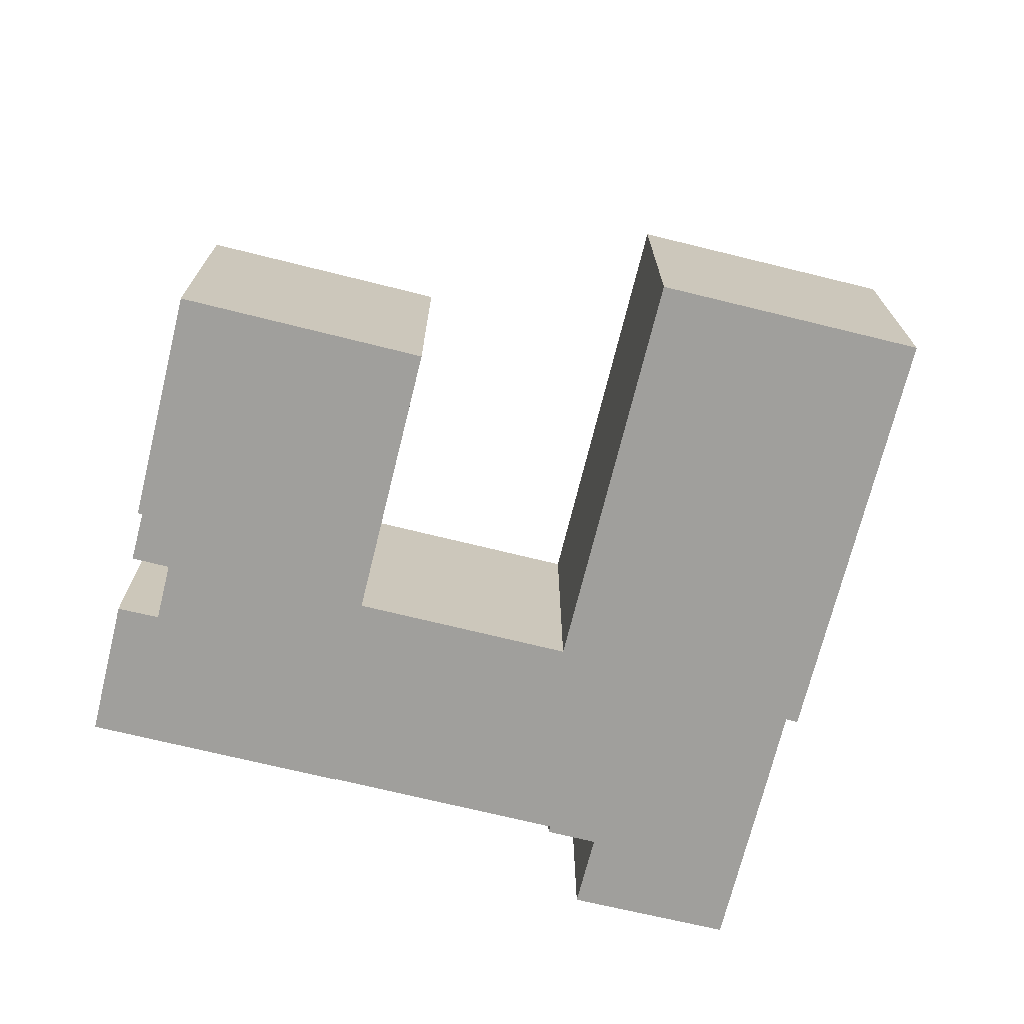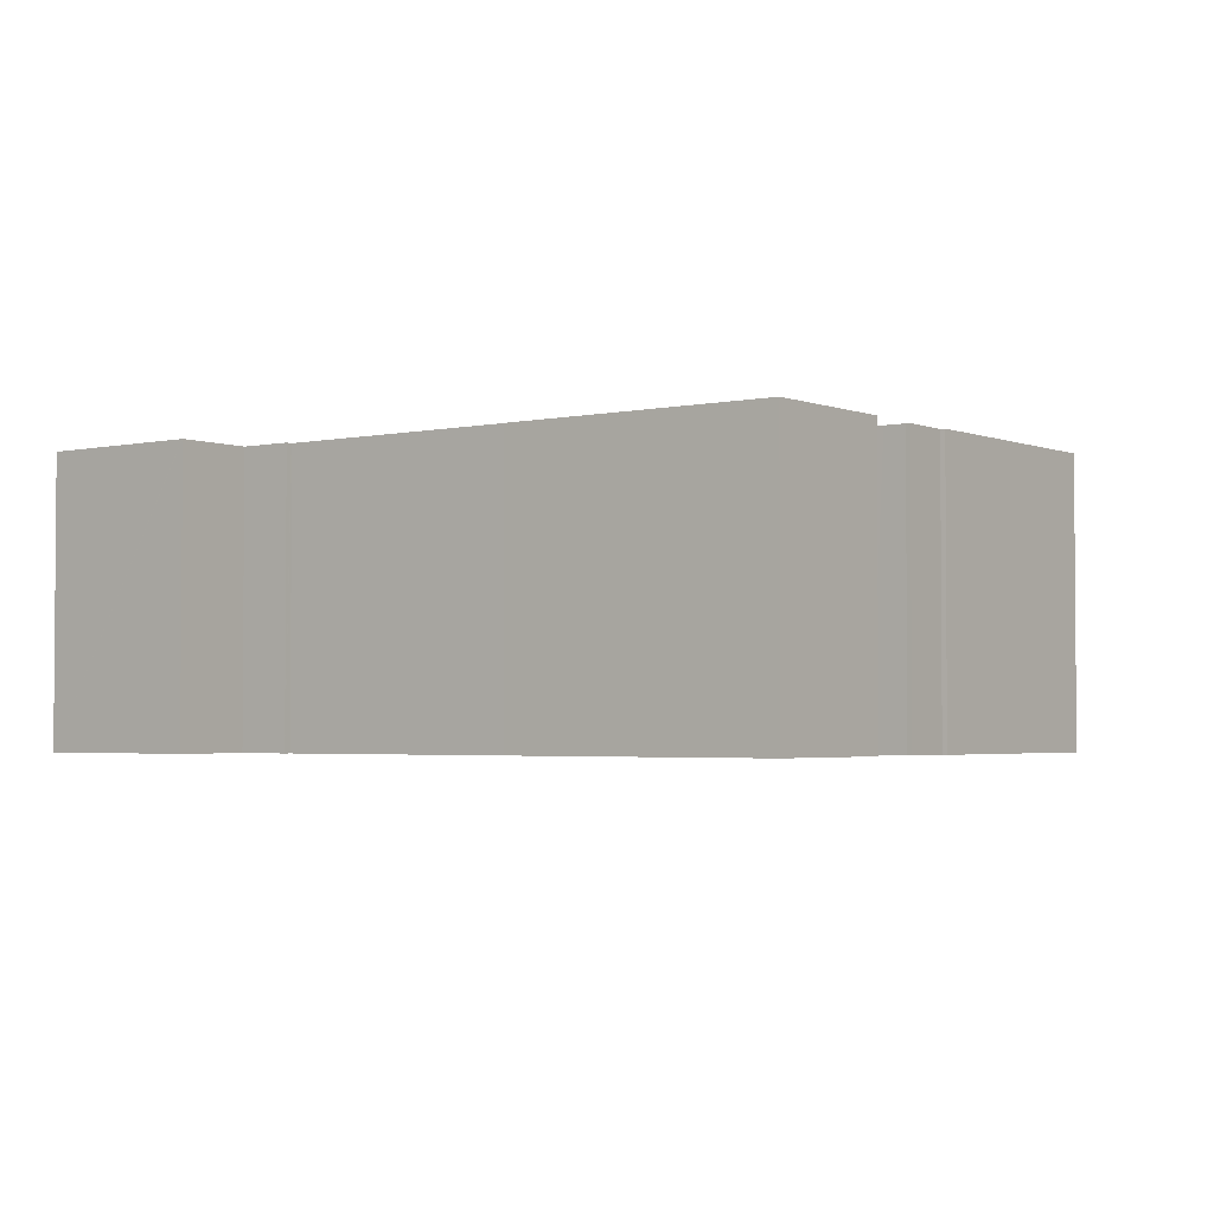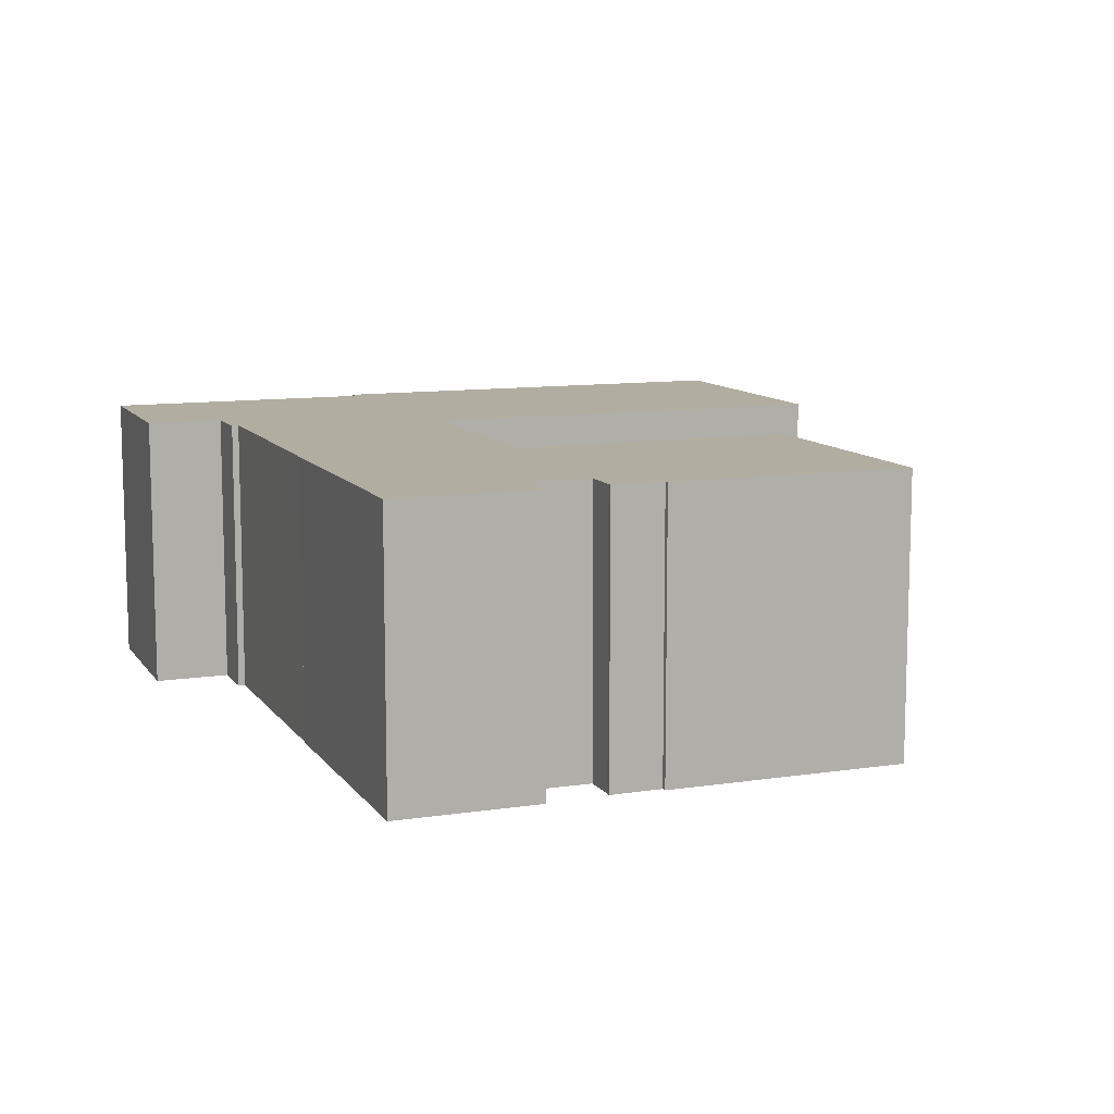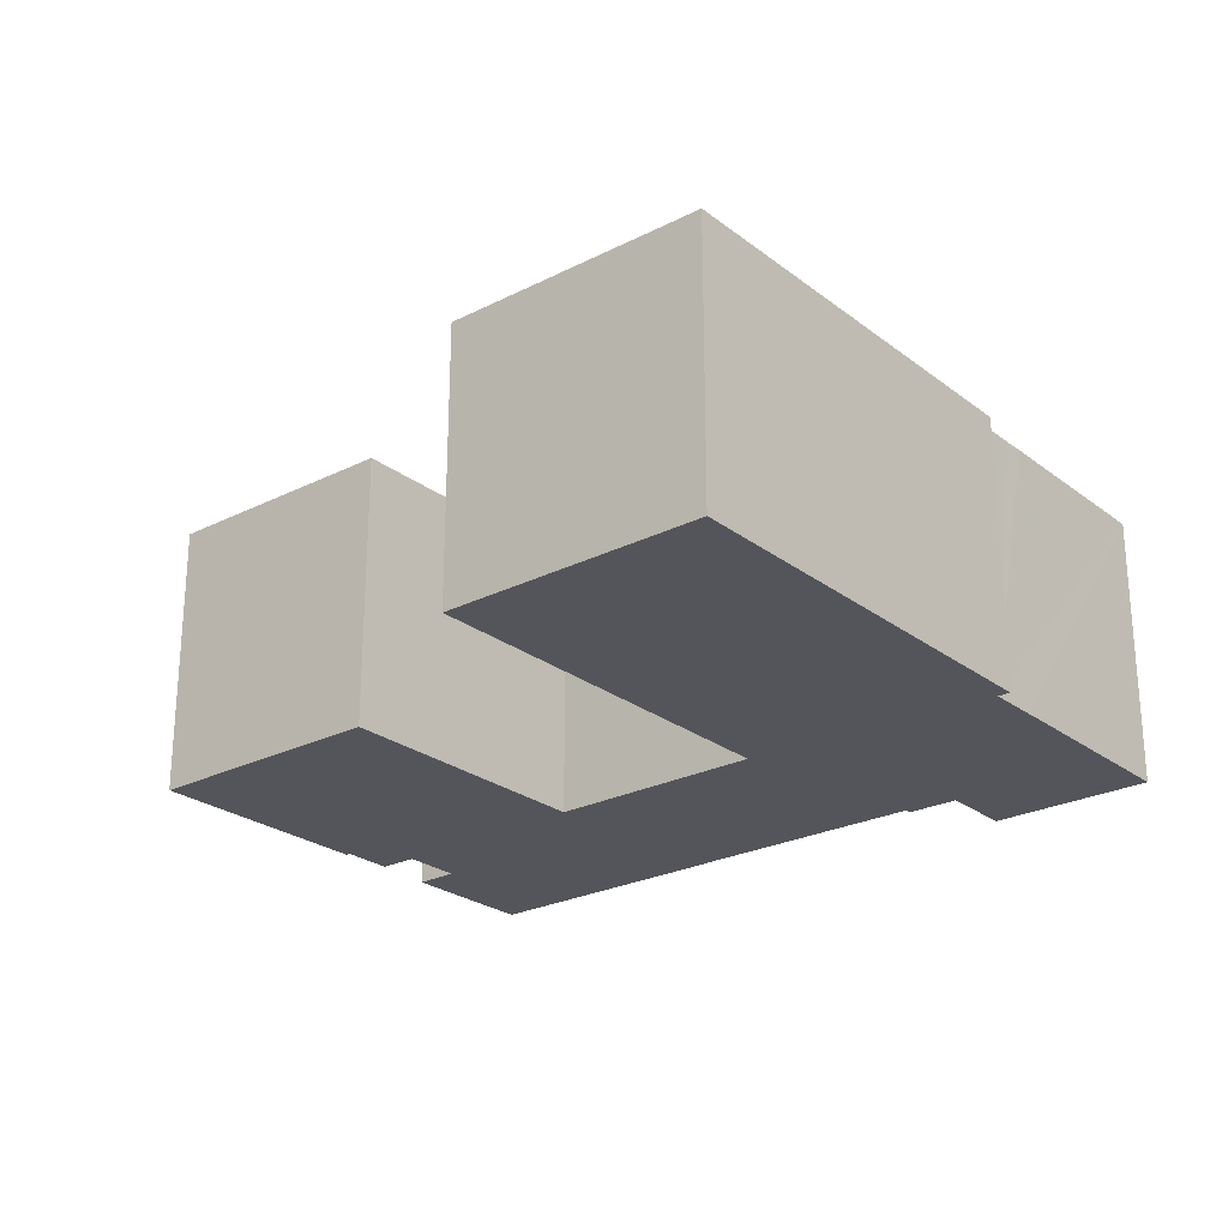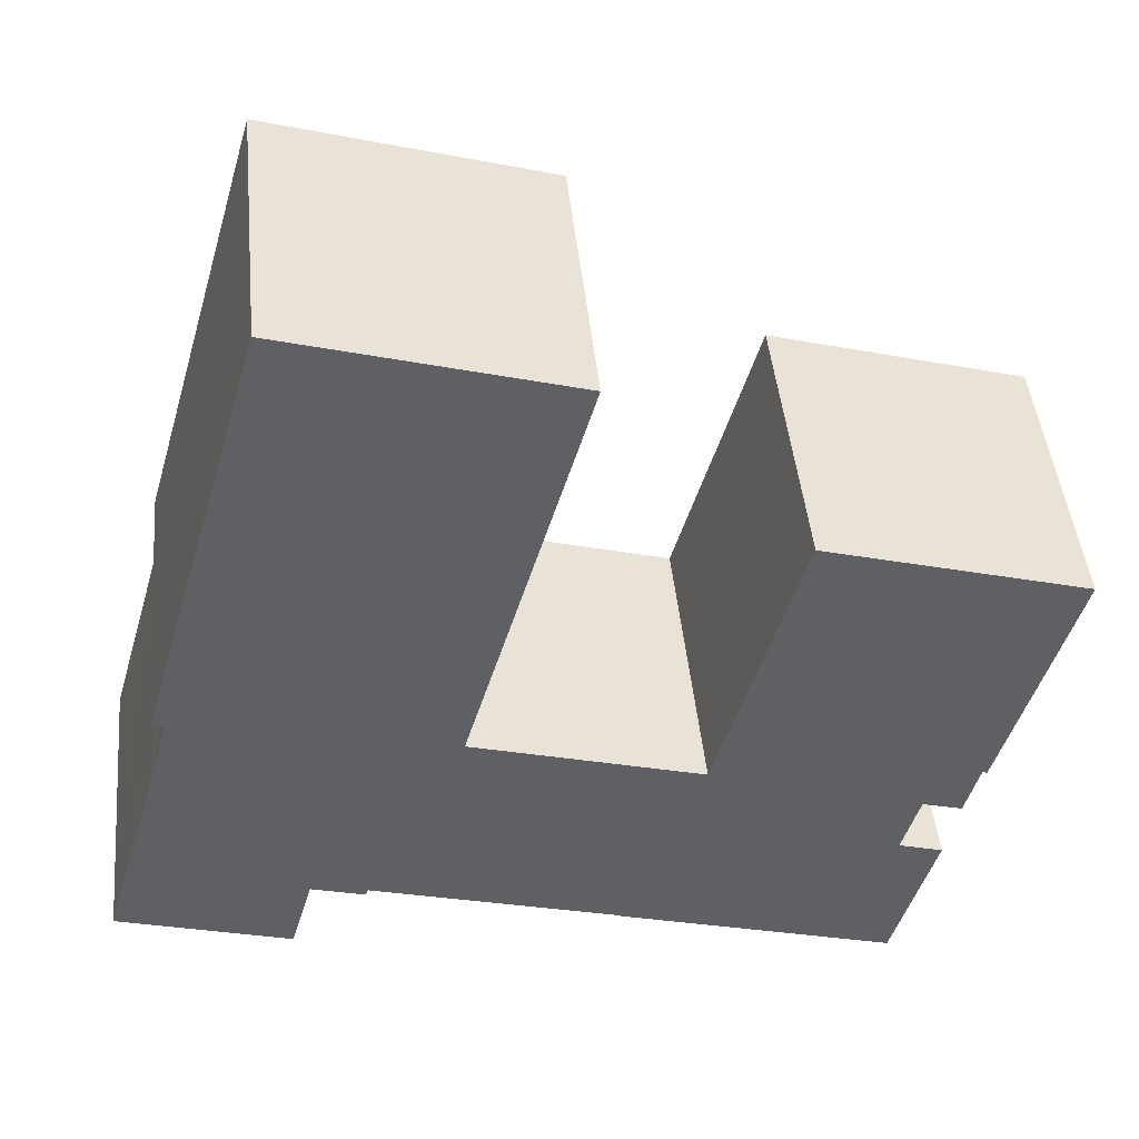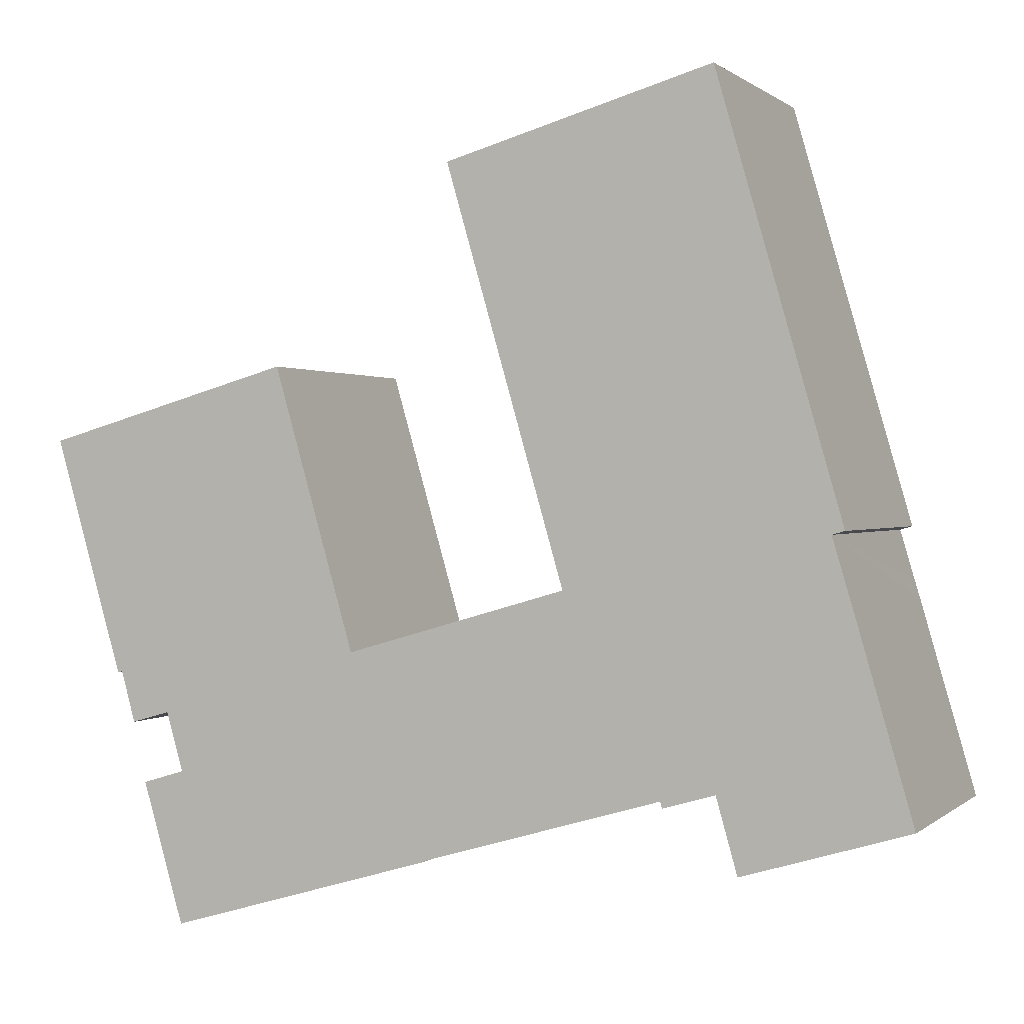
<metadata>
{"format":"obj","ext":"obj","renderer":"f3d","projection":"perspective","resolution":1024,"background":"white","views":[{"elev":-71.2,"azim":-30.0,"up":"+Y"},{"elev":-2.7,"azim":-159.0,"up":"+Y"},{"elev":10.5,"azim":-127.3,"up":"+Y"},{"elev":-24.9,"azim":23.2,"up":"+Y"},{"elev":45.1,"azim":174.4,"up":"+Z"},{"elev":0.6,"azim":21.8,"up":"+Z"}]}
</metadata>
<code>
v  13.88 15.64 3.981
v  18.38 15.64 -11.61
v  0 15.64 9.577e-16
v  4.056 15.64 -13.05
v  3.796 15.64 -13.12
v  6.962 15.64 -15.27
v  22.66 15.64 -22.78
v  22.64 15.64 -22.73
v  22.73 15.64 -22.71
v  33.83 15.64 -19.5
v  19.45 15.64 -11.3
v  30.54 15.64 -8.087
v  36.03 15.64 -18.86
v  39.01 15.64 -18.4
v  39.03 15.64 -18.5
v  40.2 15.64 -22.53
v  40.17 15.64 -22.53
v  49.34 15.64 -19.79
v  30.64 15.64 -8.058
v  29.7 15.64 -4.797
v  24.71 15.64 12.49
v  48.46 15.64 -16.74
v  48.2 15.64 -15.84
v  47.98 15.64 -15.09
v  47.09 15.64 -12.03
v  46.62 15.64 -10.38
v  46.2 15.64 -8.909
v  45.87 15.64 -7.825
v  24.21 15.64 14.21
v  45.42 15.64 -6.29
v  24.07 15.64 14.7
v  45.05 15.64 -5.031
v  38.87 15.64 19.01
v  45.74 15.64 -4.833
v  38.91 15.64 18.84
v  36.04 15.64 -18.9
v  36.13 15.64 -19.23
v  5.546 15.64 -19.25
v  7.829 15.64 -27.09
v  7.903 15.64 -18.54
v  7.589 15.64 -17.44
v  7.282 15.64 -16.36
v  5.063 15.64 -15.81
v  4.829 15.64 -15.89
v  6.212 15.64 -15.48
v  4.829 9.728e-16 -15.89
v  4.056 7.993e-16 -13.05
v  3.796 8.032e-16 -13.12
v  0 0 0
v  30.64 4.934e-16 -8.058
v  29.7 2.937e-16 -4.797
v  24.71 -7.647e-16 12.49
v  24.07 -9.002e-16 14.7
v  24.21 -8.704e-16 14.21
v  40.17 1.38e-15 -22.53
v  39.01 1.127e-15 -18.4
v  39.03 1.133e-15 -18.5
v  36.13 1.177e-15 -19.23
v  36.03 1.155e-15 -18.86
v  36.04 1.158e-15 -18.9
v  7.829 1.659e-15 -27.09
v  5.546 1.179e-15 -19.25
v  7.903 1.135e-15 -18.54
v  7.282 1.001e-15 -16.36
v  6.962 9.35e-16 -15.27
v  7.589 1.068e-15 -17.44
v  45.74 2.959e-16 -4.833
v  45.05 3.081e-16 -5.031
v  49.34 1.212e-15 -19.79
v  40.2 1.379e-15 -22.53
v  33.83 1.194e-15 -19.5
v  22.73 1.39e-15 -22.71
v  22.64 1.392e-15 -22.73
v  22.66 1.395e-15 -22.78
v  5.063 9.682e-16 -15.81
v  6.212 9.48e-16 -15.48
v  13.88 -2.438e-16 3.981
v  18.38 7.11e-16 -11.61
v  19.45 6.92e-16 -11.3
v  30.54 4.952e-16 -8.087
v  38.87 -1.164e-15 19.01
v  38.91 -1.154e-15 18.84
v  45.87 4.791e-16 -7.825
v  45.42 3.852e-16 -6.29
v  46.2 5.455e-16 -8.909
v  47.09 7.367e-16 -12.03
v  46.62 6.357e-16 -10.38
v  48.2 9.697e-16 -15.84
v  47.98 9.237e-16 -15.09
v  48.46 1.025e-15 -16.74
g defaultobject
f 1 2 3
f 3 4 5
f 4 3 6
f 6 3 7
f 7 3 8
f 8 3 9
f 9 3 2
f 9 2 10
f 10 2 11
f 10 11 12
f 10 12 13
f 13 12 14
f 15 16 17
f 16 15 18
f 18 15 14
f 18 14 12
f 18 12 19
f 18 19 20
f 18 20 21
f 18 21 22
f 22 21 23
f 23 21 24
f 24 21 25
f 25 21 26
f 26 21 27
f 27 21 28
f 28 21 29
f 28 29 30
f 30 29 31
f 30 31 32
f 32 31 33
f 32 33 34
f 34 33 35
f 36 14 37
f 14 36 13
f 38 7 39
f 7 38 40
f 7 40 41
f 7 41 42
f 7 42 6
f 4 43 44
f 43 4 45
f 45 4 6
f 46 4 44
f 4 46 47
f 48 3 5
f 3 48 49
f 50 20 19
f 20 50 21
f 21 50 51
f 21 51 52
f 21 52 29
f 29 52 31
f 31 52 53
f 53 52 54
f 55 15 17
f 15 55 14
f 14 55 56
f 56 55 57
f 58 36 37
f 36 58 13
f 13 58 59
f 59 58 60
f 61 38 39
f 38 61 62
f 63 41 40
f 41 63 42
f 42 63 6
f 6 63 64
f 6 64 65
f 64 63 66
f 47 5 4
f 5 47 48
f 67 32 34
f 32 67 68
f 69 16 18
f 16 69 17
f 17 69 55
f 55 69 70
f 56 37 14
f 37 56 58
f 59 10 13
f 10 59 9
f 9 59 8
f 8 59 71
f 8 71 72
f 8 72 73
f 74 39 7
f 39 74 61
f 75 44 43
f 44 75 46
f 65 45 6
f 45 65 43
f 43 65 75
f 75 65 76
f 49 1 3
f 1 49 77
f 78 11 2
f 11 78 12
f 12 78 19
f 19 78 79
f 19 79 50
f 50 79 80
f 53 33 31
f 33 53 81
f 62 40 38
f 40 62 63
f 77 2 1
f 2 77 78
f 81 35 33
f 35 81 34
f 34 81 67
f 67 81 82
f 68 30 32
f 30 68 28
f 28 68 27
f 27 68 26
f 26 68 25
f 25 68 24
f 24 68 23
f 23 68 22
f 22 68 18
f 18 68 83
f 18 83 69
f 83 68 84
f 69 83 85
f 69 85 86
f 86 85 87
f 69 86 88
f 88 86 89
f 69 88 90
f 73 7 8
f 7 73 74
f 70 57 55
f 57 70 69
f 57 69 90
f 57 90 56
f 56 90 66
f 66 90 64
f 64 90 88
f 64 88 65
f 65 88 89
f 75 47 46
f 47 75 76
f 47 76 65
f 47 65 89
f 47 89 86
f 87 78 86
f 78 87 79
f 79 87 80
f 80 87 85
f 80 85 83
f 80 83 50
f 50 83 51
f 51 83 84
f 51 84 68
f 51 68 67
f 51 67 82
f 51 82 52
f 52 82 54
f 54 82 53
f 53 82 81
f 47 49 48
f 49 47 78
f 78 47 86
f 49 78 77
f 56 60 58
f 60 56 59
f 59 56 63
f 63 56 66
f 74 62 61
f 62 74 73
f 62 73 72
f 62 72 71
f 62 71 59
f 62 59 63

</code>
